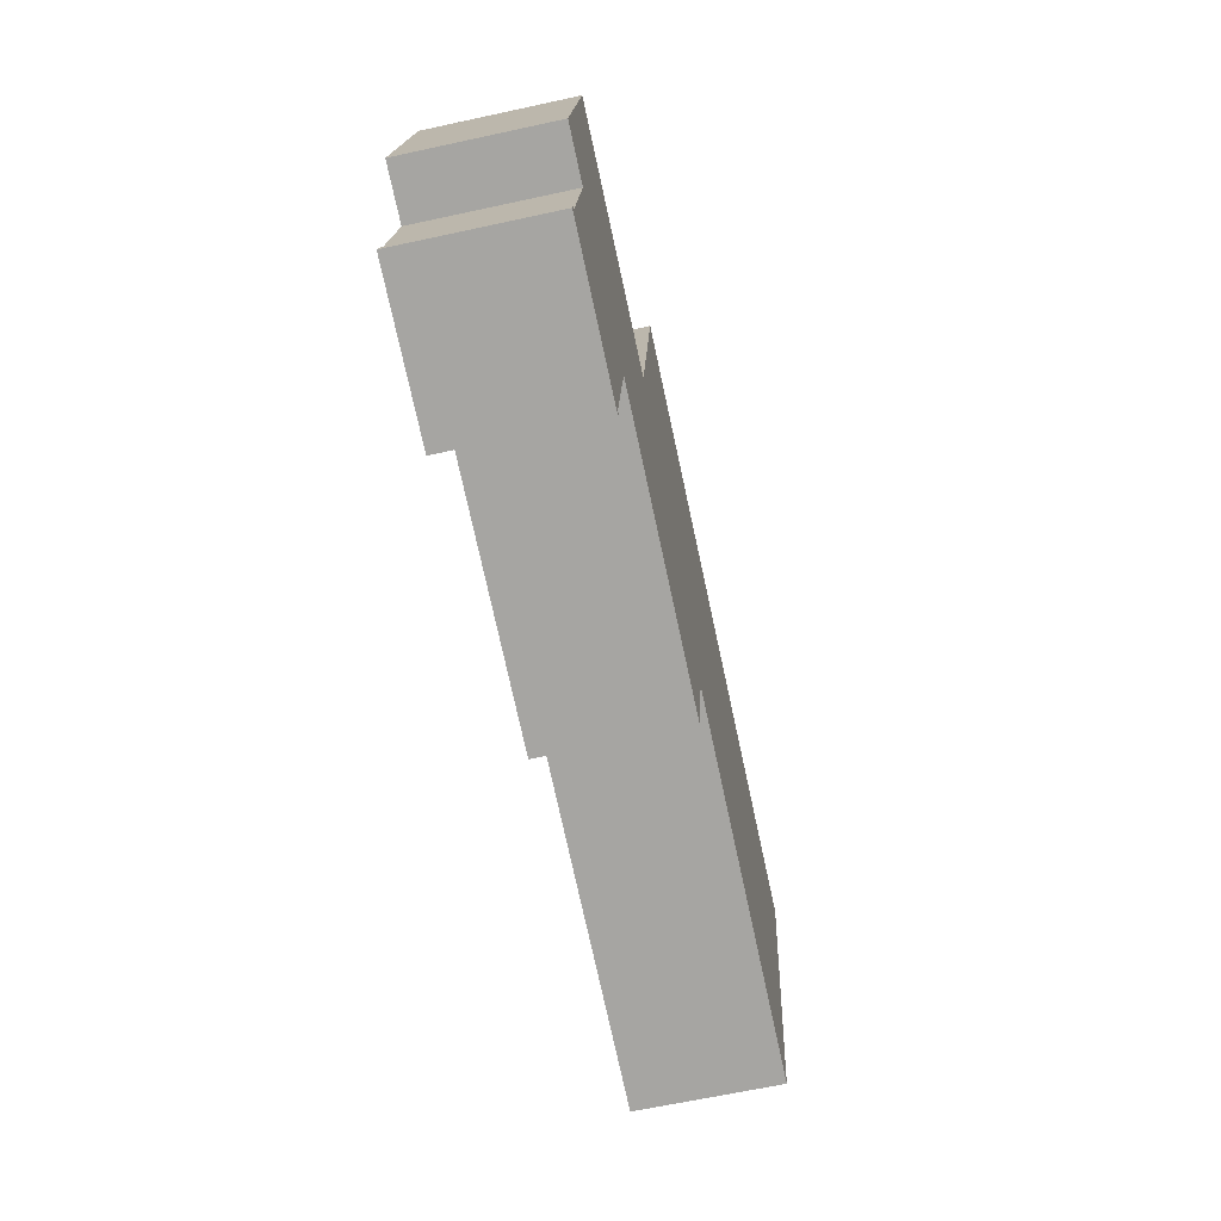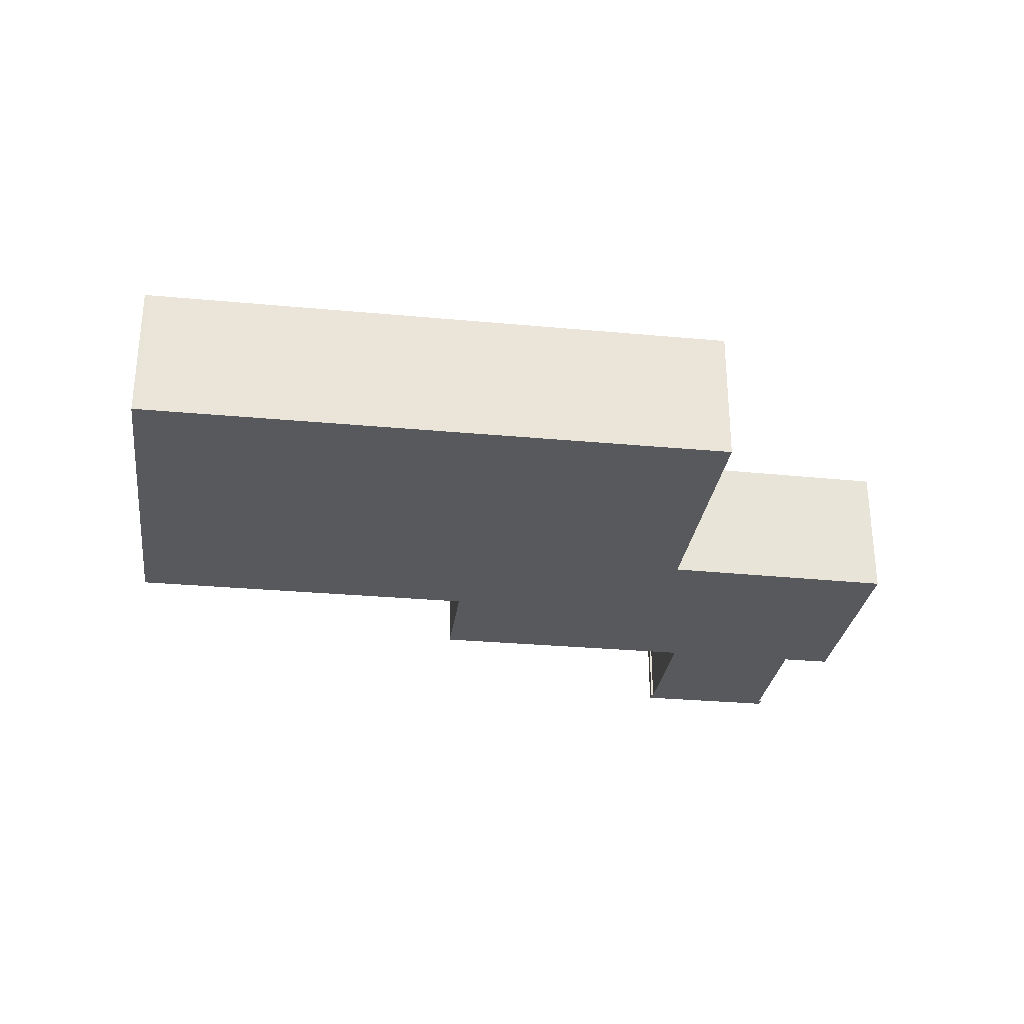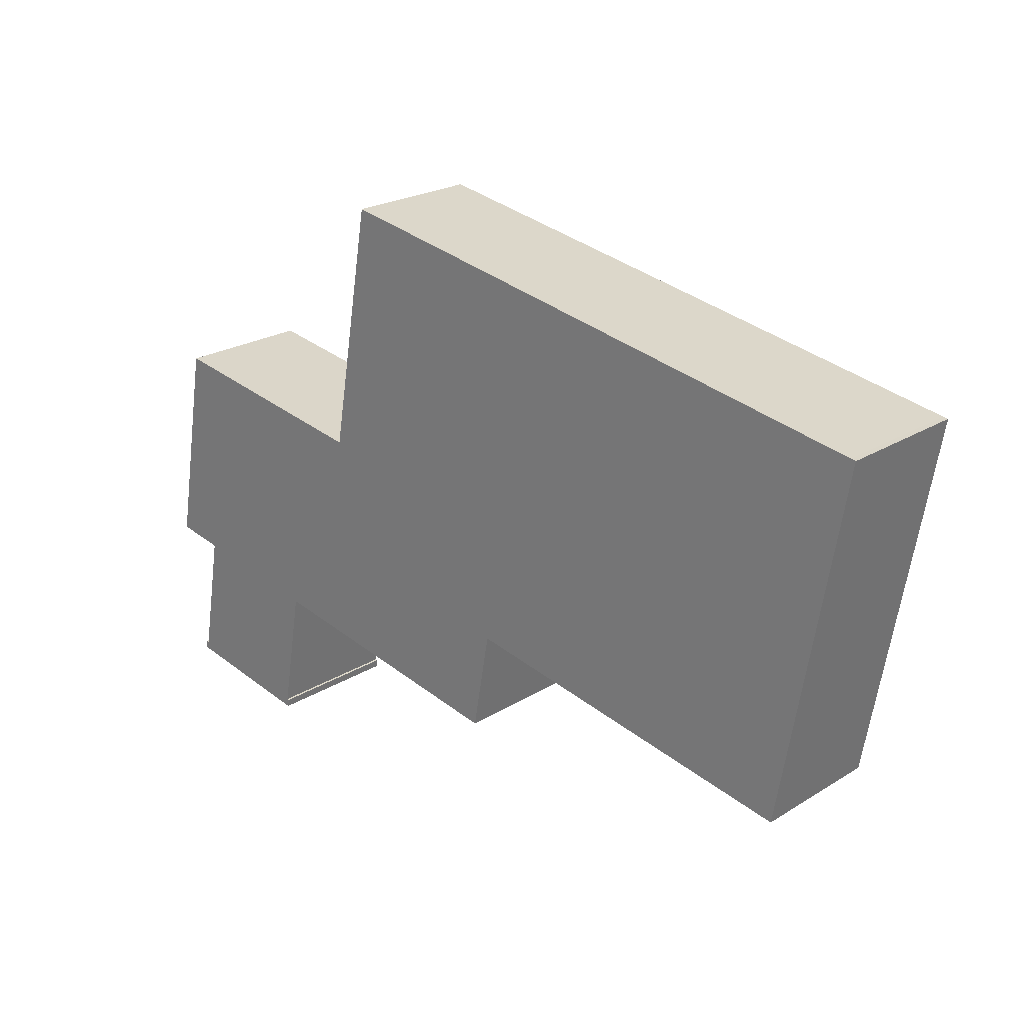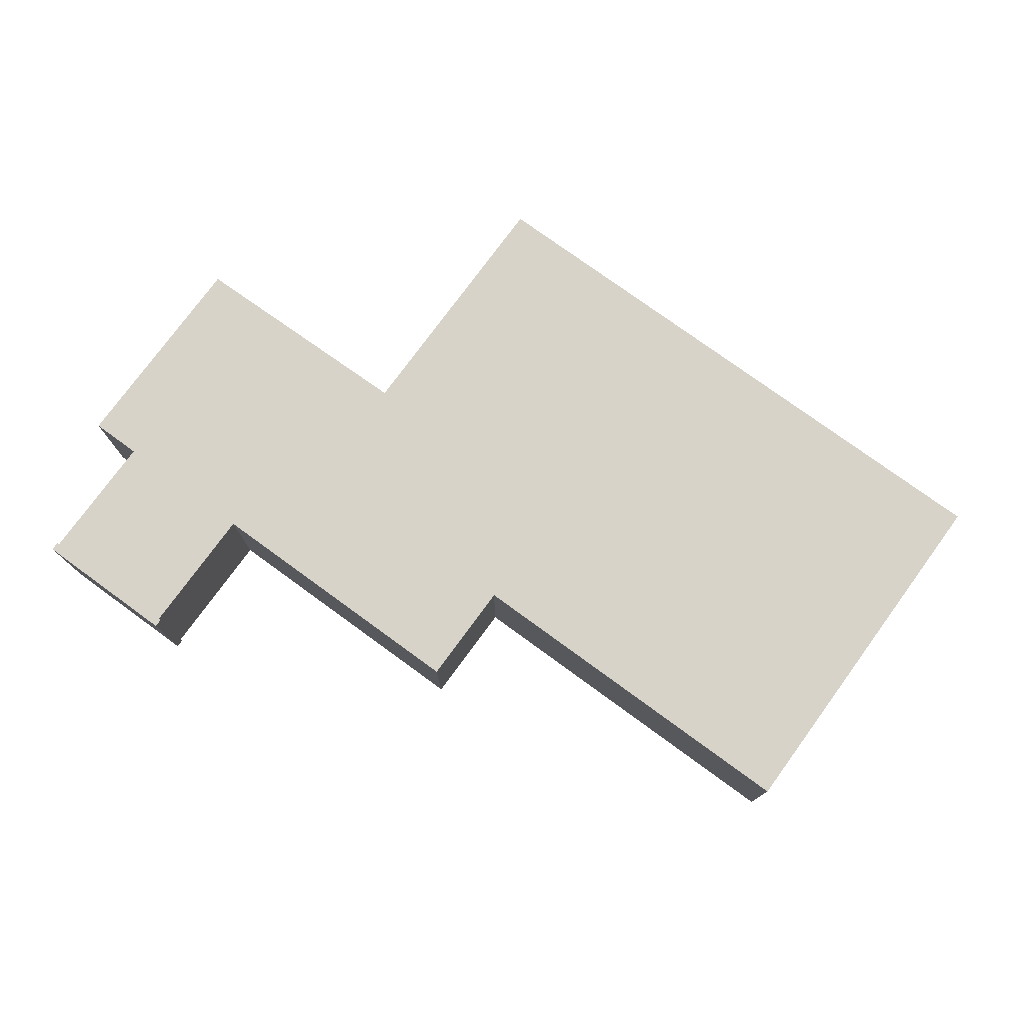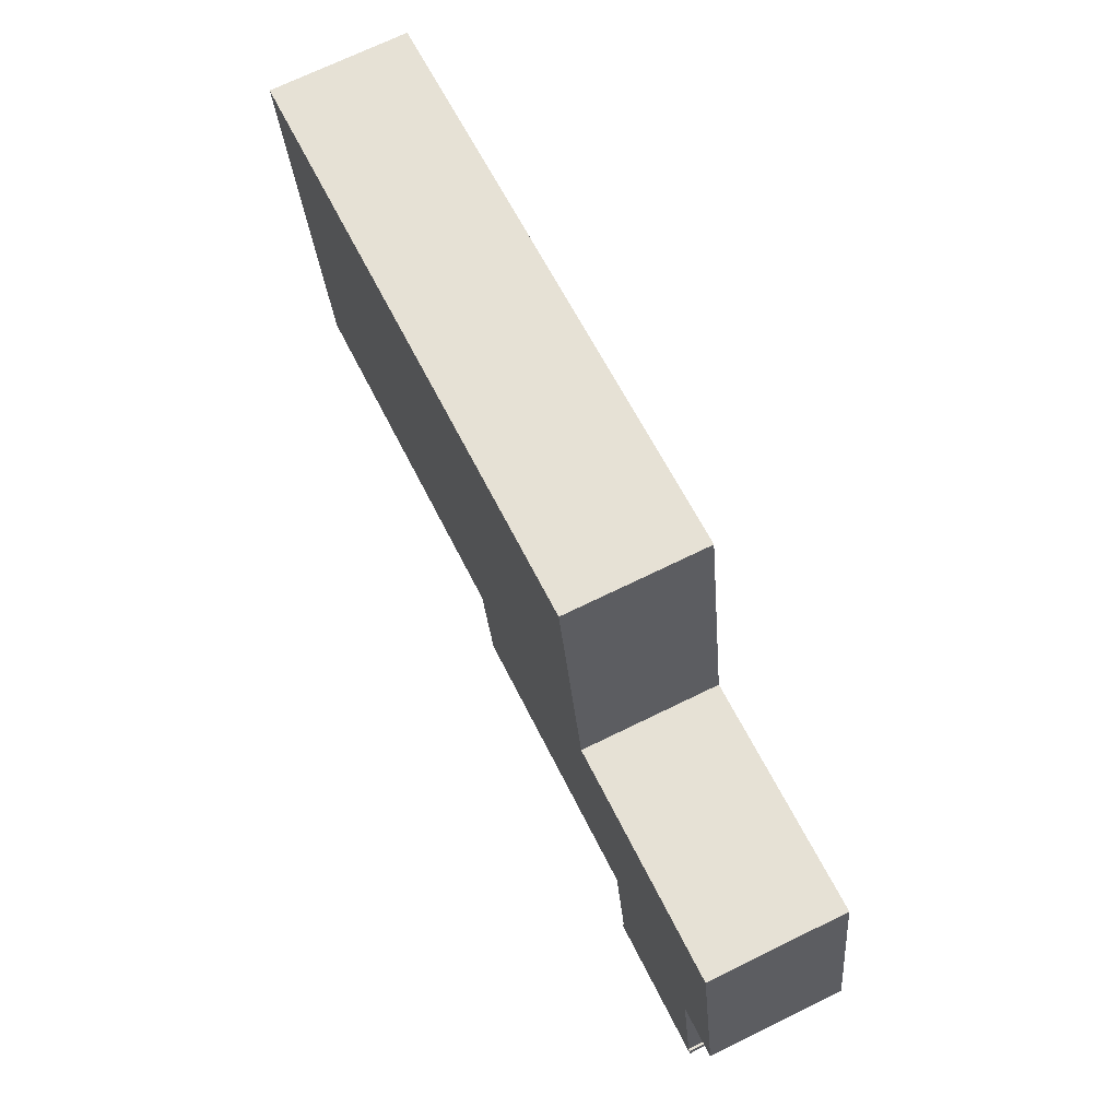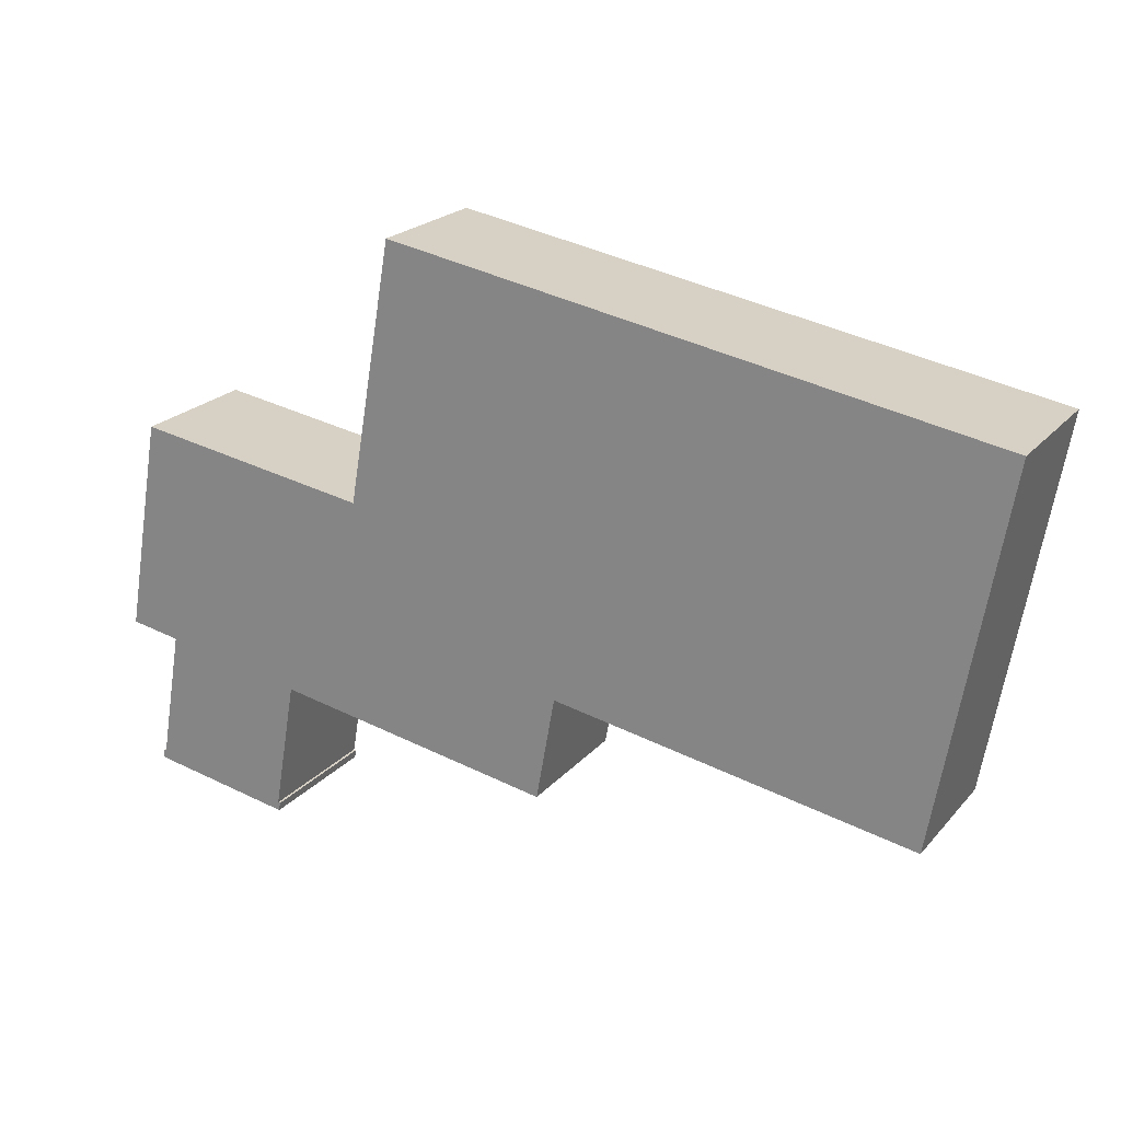
<metadata>
{"format":"obj","ext":"obj","renderer":"f3d","projection":"perspective","resolution":1024,"background":"white","views":[{"elev":-64.3,"azim":102.4,"up":"+Z"},{"elev":-29.3,"azim":-17.7,"up":"+Y"},{"elev":23.0,"azim":-136.3,"up":"+Z"},{"elev":76.5,"azim":-153.8,"up":"+Y"},{"elev":70.6,"azim":63.9,"up":"+Z"},{"elev":21.7,"azim":-150.9,"up":"+Z"}]}
</metadata>
<code>
v  0.359 -3.483e-18 0.05688
v  0.0002084 9.794 -0.00031
v  0 0 0
v  0.3592 9.794 0.05657
v  42.47 -4.523e-16 7.386
v  42.47 9.794 7.386
v  45.69 6.74e-16 -11.01
v  45.69 9.794 -11.01
v  62.46 5.11e-16 -8.346
v  62.46 9.794 -8.346
v  65.14 1.449e-15 -23.66
v  65.14 9.794 -23.66
v  61.56 9.794 -24.28
v  61.56 1.487e-15 -24.28
v  63.18 2.059e-15 -33.62
v  63.18 9.794 -33.62
v  63.35 2.057e-15 -33.59
v  63.35 9.794 -33.59
v  63.45 2.093e-15 -34.18
v  63.45 9.794 -34.18
v  53.11 9.794 -35.98
v  53.11 2.203e-15 -35.97
v  53 9.794 -35.38
v  53 2.167e-15 -35.38
v  53.16 2.165e-15 -35.36
v  53.16 9.794 -35.36
v  51.54 9.794 -26.02
v  51.54 1.593e-15 -26.02
v  49.26 9.794 -26.41
v  49.26 1.617e-15 -26.41
v  44.31 9.794 -27.27
v  44.31 1.67e-15 -27.27
v  31.67 9.794 -29.47
v  31.67 1.804e-15 -29.47
v  30.34 9.794 -22.03
v  30.34 1.349e-15 -22.03
v  4.637 9.794 -26.52
v  4.636 1.624e-15 -26.52
v  2.11 9.794 -12.06
v  2.109 7.387e-16 -12.06
g defaultobject
f 1 2 3
f 2 1 4
f 5 4 1
f 4 5 6
f 7 6 5
f 6 7 8
f 9 8 7
f 8 9 10
f 11 10 9
f 10 11 12
f 13 11 14
f 11 13 12
f 15 13 14
f 13 15 16
f 17 16 15
f 16 17 18
f 19 18 17
f 18 19 20
f 21 19 22
f 19 21 20
f 23 22 24
f 22 23 21
f 25 23 24
f 23 25 26
f 27 25 28
f 25 27 26
f 29 28 30
f 28 29 27
f 31 30 32
f 30 31 29
f 33 32 34
f 32 33 31
f 35 34 36
f 34 35 33
f 37 36 38
f 36 37 35
f 39 38 40
f 38 39 37
f 2 40 3
f 40 2 39
f 22 25 24
f 22 15 14
f 15 22 19
f 15 19 17
f 40 1 3
f 1 40 5
f 5 40 38
f 5 38 36
f 5 36 7
f 7 36 34
f 7 34 32
f 7 32 9
f 9 32 30
f 9 30 28
f 9 28 25
f 9 25 14
f 9 14 11
f 14 25 22
f 21 23 26
f 4 39 2
f 39 4 6
f 39 6 37
f 37 6 35
f 35 6 8
f 35 8 33
f 33 8 31
f 31 8 10
f 31 10 29
f 29 10 27
f 27 10 26
f 26 10 13
f 13 10 12
f 26 13 21
f 21 16 20
f 16 21 13
f 20 16 18

</code>
